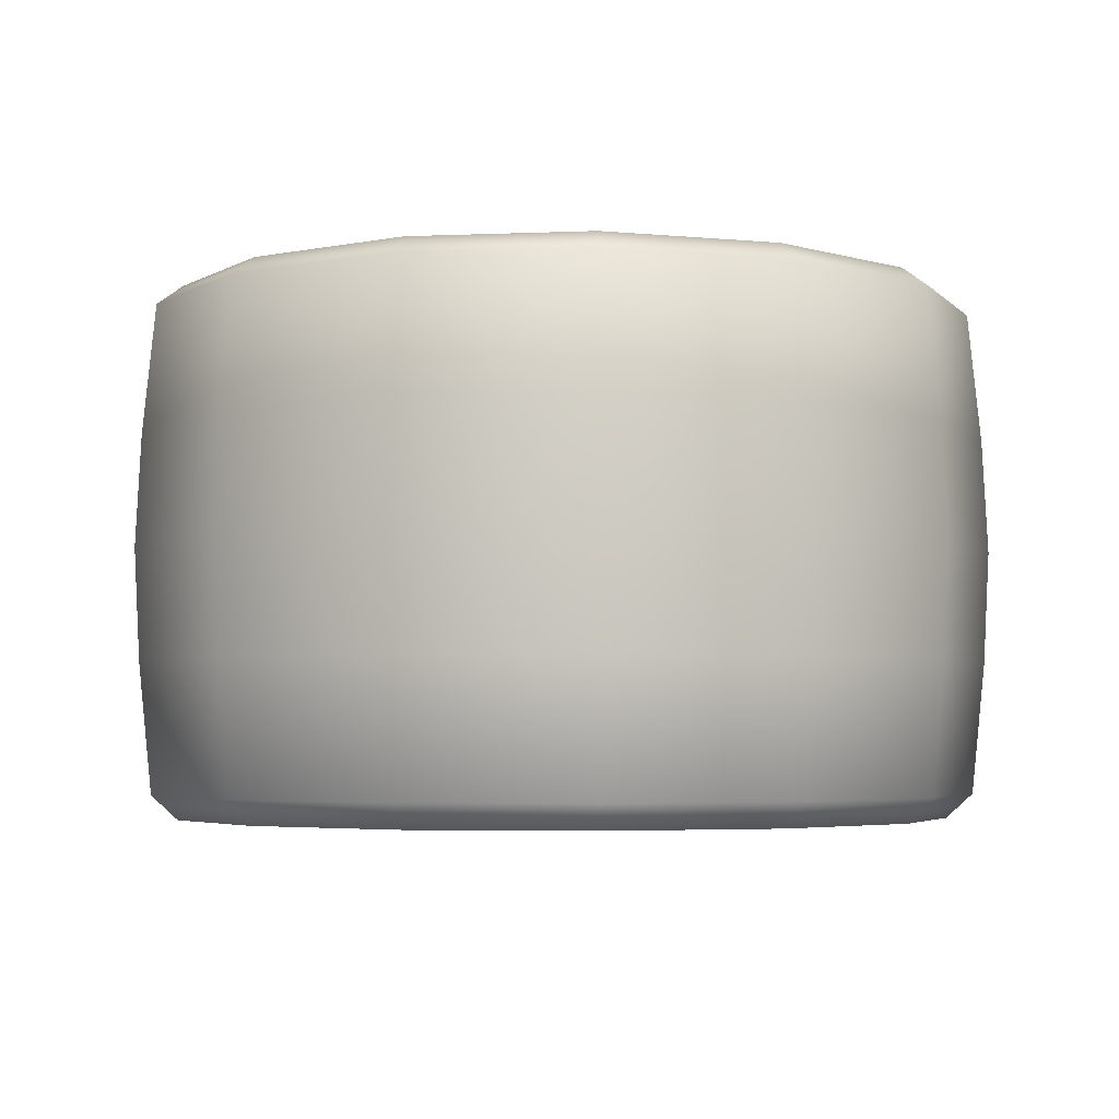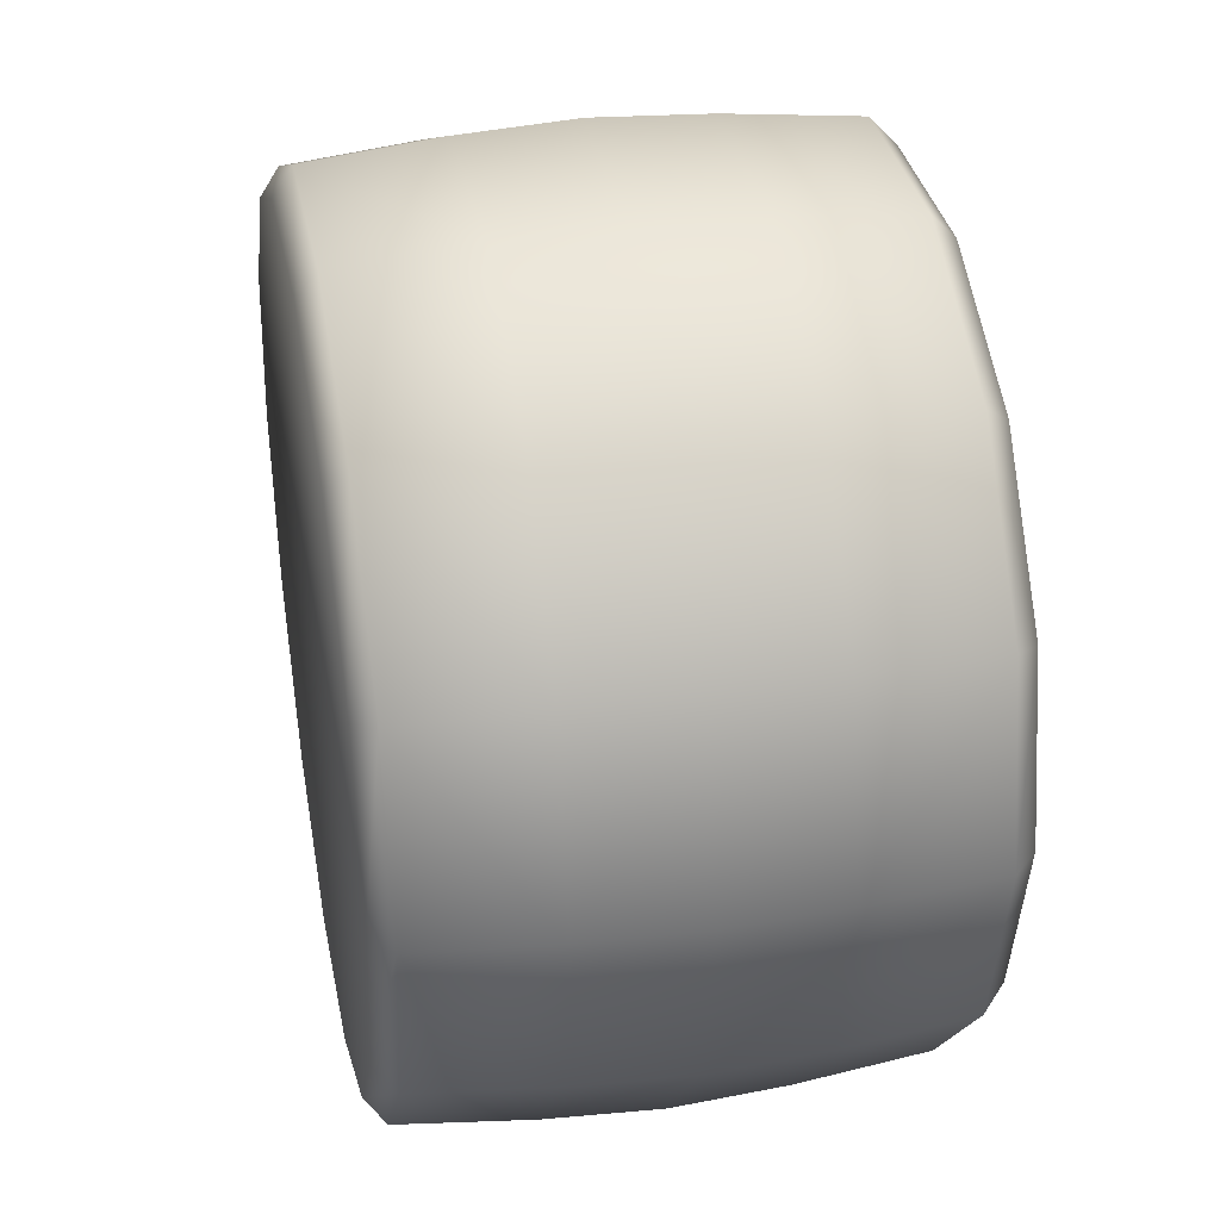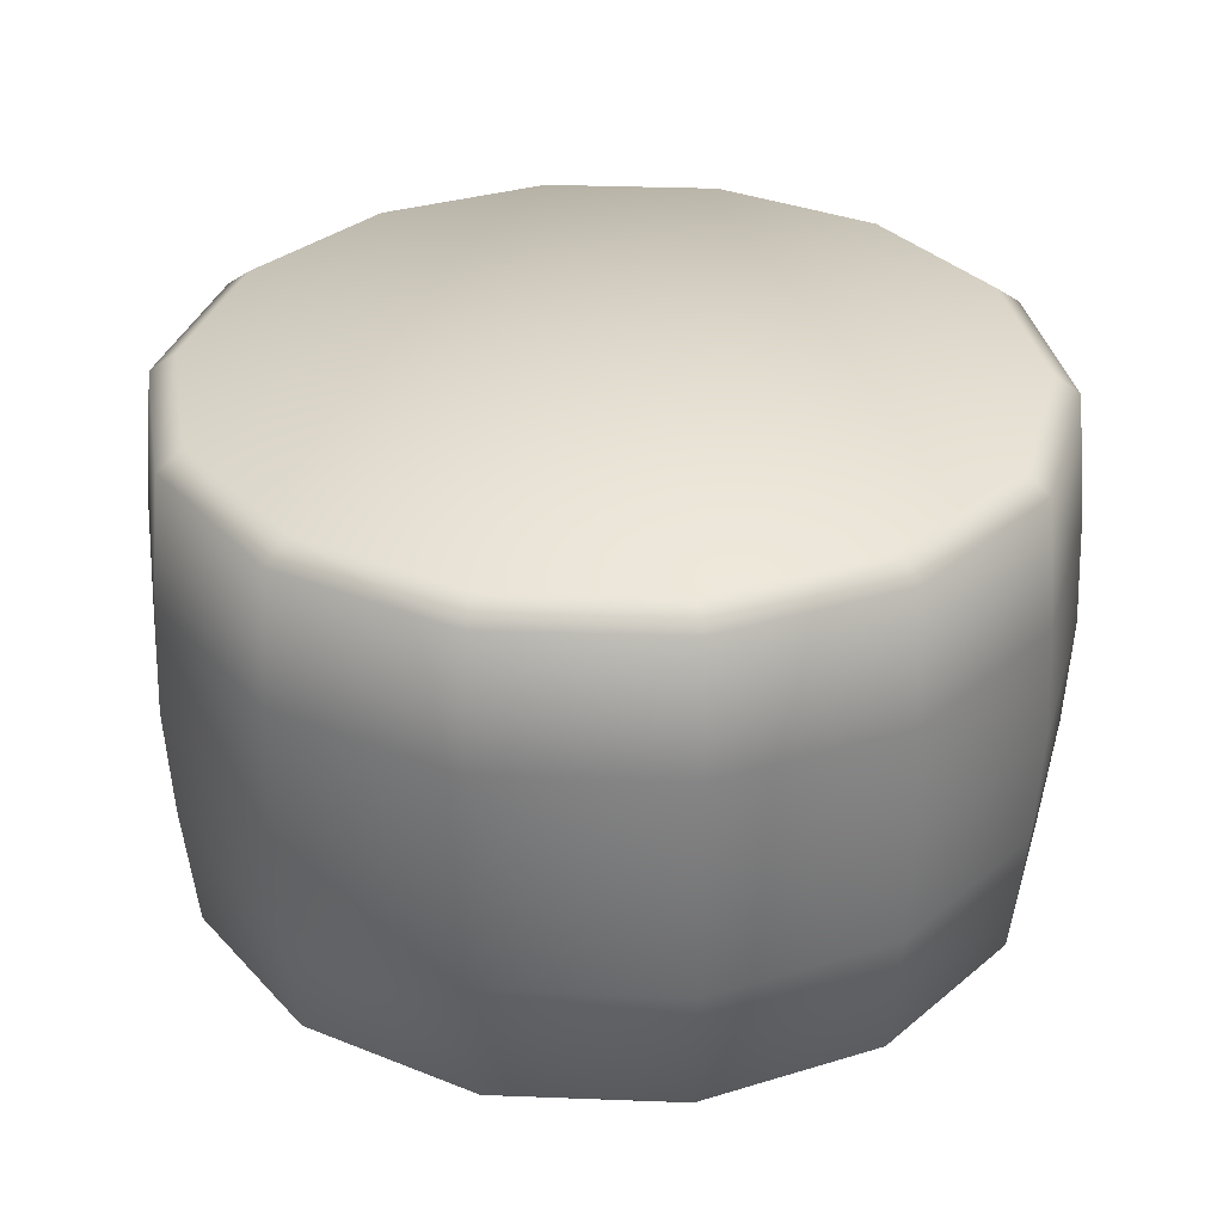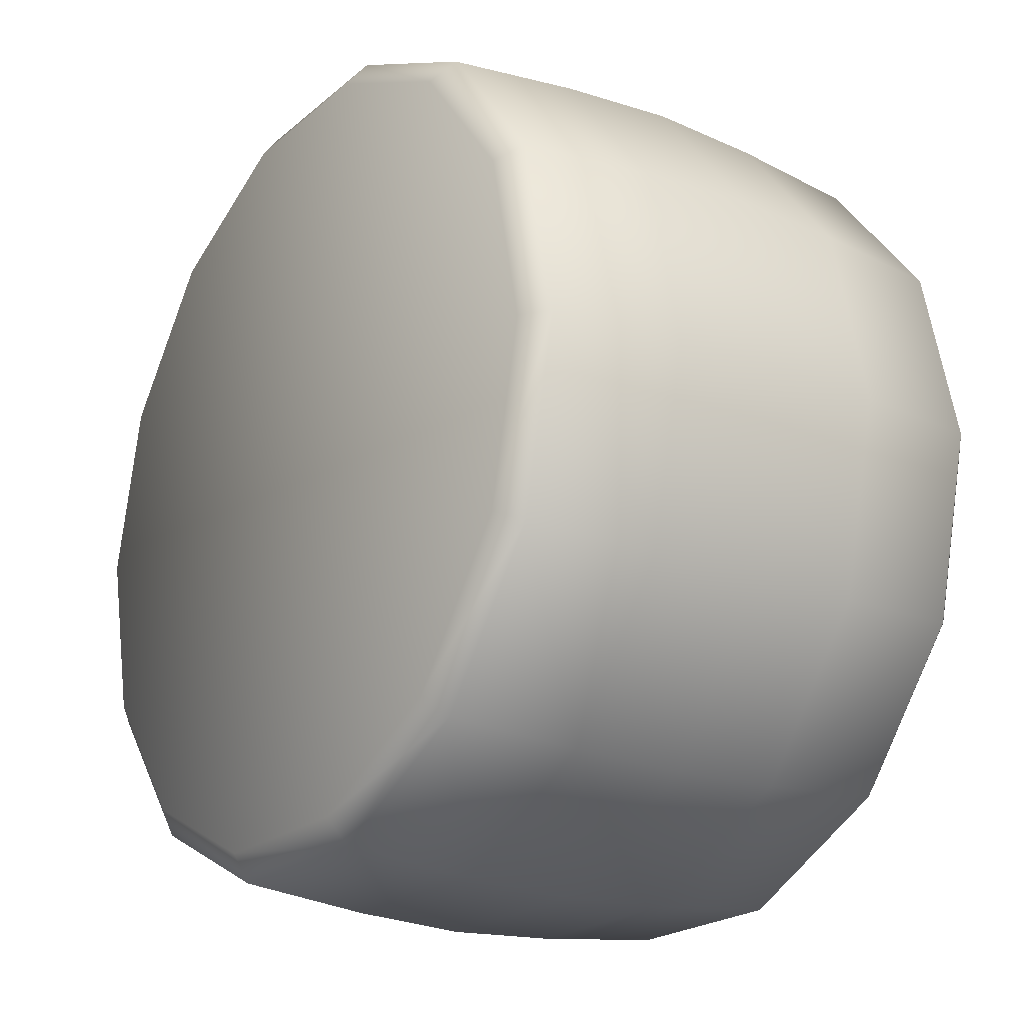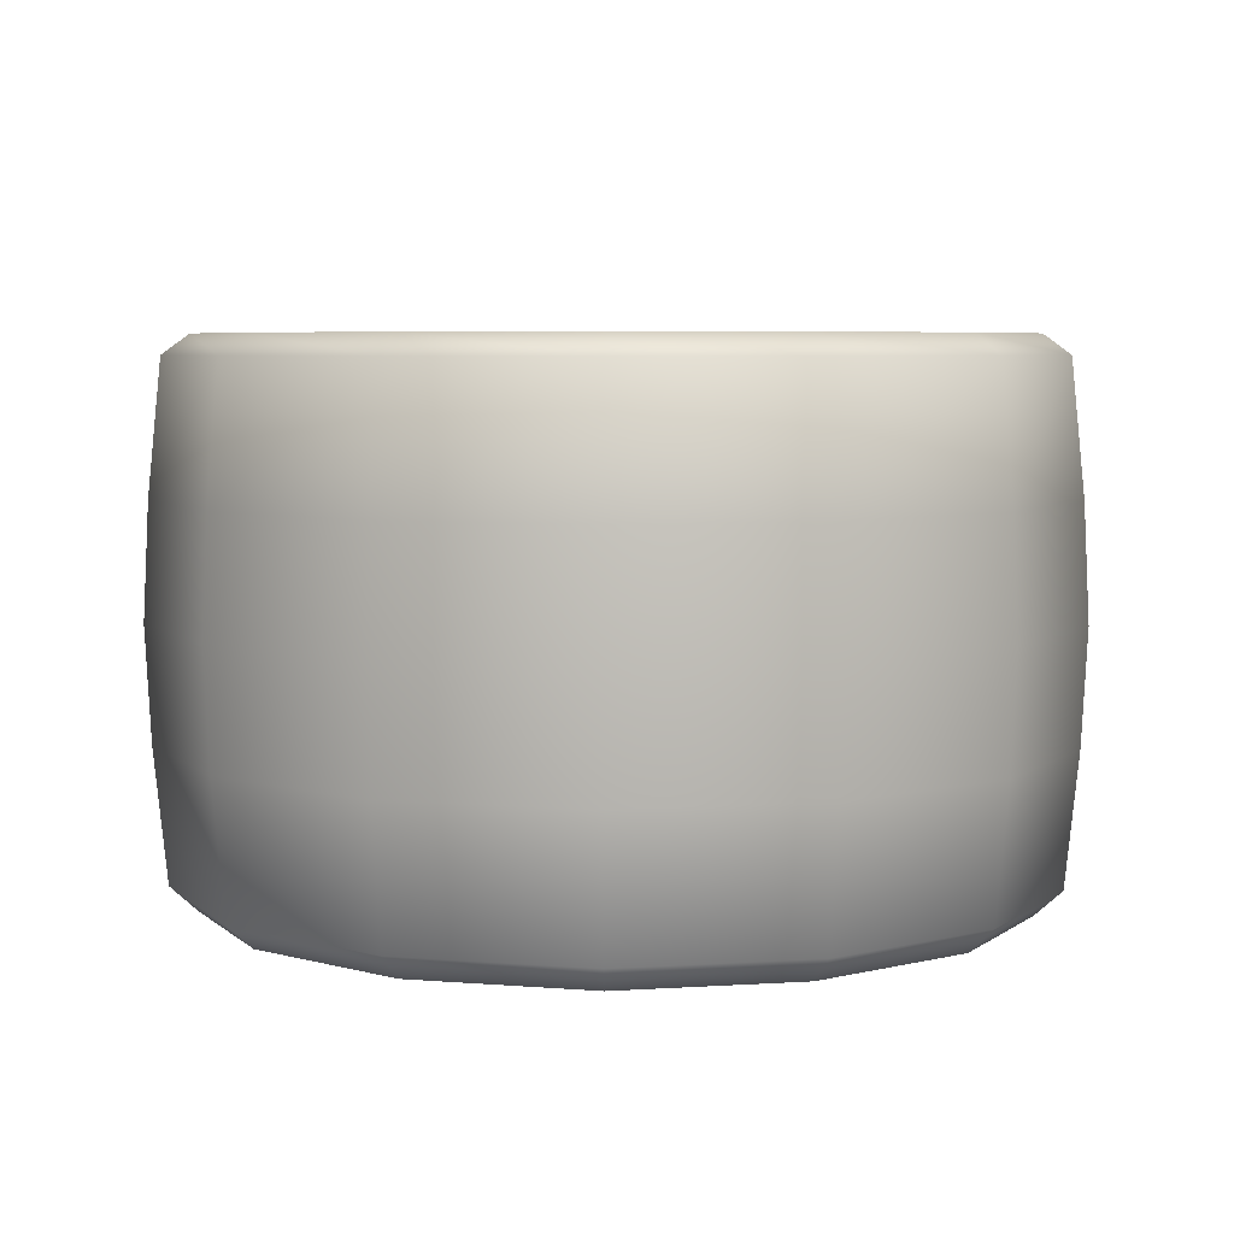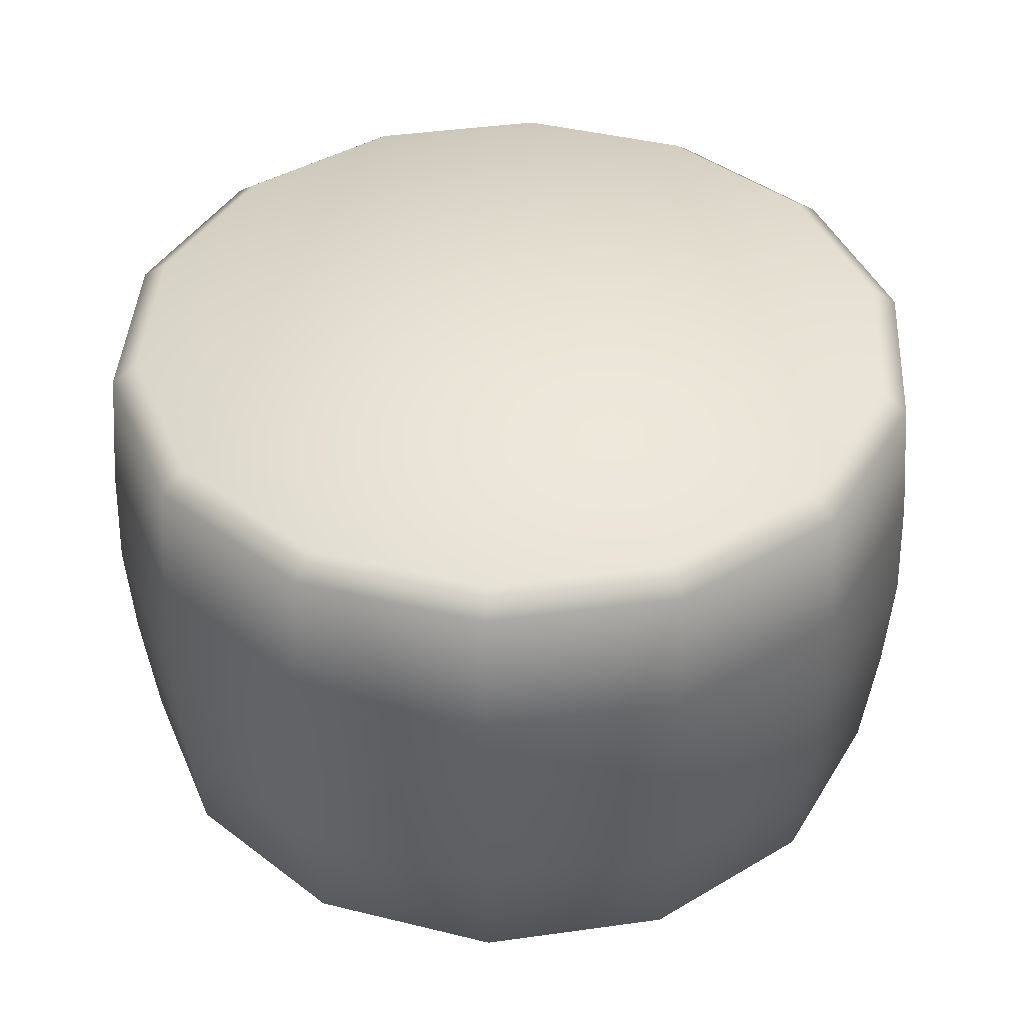
<metadata>
{"format":"obj","ext":"obj","renderer":"f3d","projection":"perspective","resolution":1024,"background":"white","views":[{"elev":-4.0,"azim":162.2,"up":"+Y"},{"elev":34.4,"azim":-101.0,"up":"+Z"},{"elev":33.0,"azim":-22.7,"up":"+Y"},{"elev":-21.2,"azim":-124.5,"up":"+Z"},{"elev":5.6,"azim":117.2,"up":"+Y"},{"elev":42.4,"azim":16.3,"up":"+Y"}]}
</metadata>
<code>
v  0.6162 0.8354 -0.2967
v  0.6839 0.8354 -0
v  0.7052 0.6233 -0
v  0.6353 0.6233 -0.306
v  0.4264 0.8354 -0.5347
v  0.4397 0.6233 -0.5513
v  0.1522 0.8354 -0.6667
v  0.1569 0.6233 -0.6875
v  -0.1522 0.8354 -0.6667
v  -0.1569 0.6233 -0.6875
v  -0.4264 0.8354 -0.5347
v  -0.4397 0.6233 -0.5513
v  -0.6162 0.8354 -0.2967
v  -0.6353 0.6233 -0.306
v  -0.6839 0.8354 -0
v  -0.7052 0.6233 -0
v  -0.6162 0.8354 0.2967
v  -0.6353 0.6233 0.306
v  -0.4264 0.8354 0.5347
v  -0.4397 0.6233 0.5513
v  -0.1522 0.8354 0.6667
v  -0.1569 0.6233 0.6875
v  0.1522 0.8354 0.6667
v  0.1569 0.6233 0.6875
v  0.4264 0.8354 0.5347
v  0.4397 0.6233 0.5513
v  0.6162 0.8354 0.2967
v  0.6353 0.6233 0.306
v  0.5772 0.0044 -0.278
v  0.6407 0.0044 -0
v  0 0.0044 -0
v  0.5772 0.0044 0.278
v  0.3994 0.0044 0.5009
v  0.1426 0.0044 0.6246
v  -0.1426 0.0044 0.6246
v  -0.3994 0.0044 0.5009
v  -0.5772 0.0044 0.278
v  -0.6407 0.0044 -0
v  -0.5772 0.0044 -0.278
v  -0.3994 0.0044 -0.5009
v  -0.1426 0.0044 -0.6246
v  0.1426 0.0044 -0.6246
v  0.3994 0.0044 -0.5009
v  0.6407 0.8671 -0
v  0.5772 0.8671 -0.278
v  0 0.8671 -0
v  0.3994 0.8671 -0.5009
v  0.1426 0.8671 -0.6246
v  -0.1426 0.8671 -0.6246
v  -0.3994 0.8671 -0.5009
v  -0.5772 0.8671 -0.278
v  -0.6407 0.8671 -0
v  -0.5772 0.8671 0.278
v  -0.3994 0.8671 0.5009
v  -0.1426 0.8671 0.6246
v  0.1426 0.8671 0.6246
v  0.3994 0.8671 0.5009
v  0.5772 0.8671 0.278
v  0.6162 0.0443 -0.2967
v  0.6839 0.0443 -0
v  0.4264 0.0443 -0.5347
v  0.1522 0.0443 -0.6667
v  -0.1522 0.0443 -0.6667
v  -0.4264 0.0443 -0.5347
v  -0.6162 0.0443 -0.2967
v  -0.6839 0.0443 -0
v  -0.6162 0.0443 0.2967
v  -0.4264 0.0443 0.5347
v  -0.1522 0.0443 0.6667
v  0.1522 0.0443 0.6667
v  0.4264 0.0443 0.5347
v  0.6162 0.0443 0.2967
v  0.7052 0.2564 -0
v  0.6353 0.2564 -0.306
v  0.4397 0.2564 -0.5513
v  0.1569 0.2564 -0.6875
v  -0.1569 0.2564 -0.6875
v  -0.4397 0.2564 -0.5513
v  -0.6353 0.2564 -0.306
v  -0.7052 0.2564 -0
v  -0.6353 0.2564 0.306
v  -0.4397 0.2564 0.5513
v  -0.1569 0.2564 0.6875
v  0.1569 0.2564 0.6875
v  0.4397 0.2564 0.5513
v  0.6353 0.2564 0.306
v  0.7144 0.4398 -0
v  0.6436 0.4398 -0.31
v  0.4454 0.4398 -0.5585
v  0.159 0.4398 -0.6965
v  -0.159 0.4398 -0.6965
v  -0.4454 0.4398 -0.5585
v  -0.6436 0.4398 -0.31
v  -0.7144 0.4398 -0
v  -0.6436 0.4398 0.31
v  -0.4454 0.4398 0.5585
v  -0.159 0.4398 0.6965
v  0.159 0.4398 0.6965
v  0.4454 0.4398 0.5585
v  0.6436 0.4398 0.31
o M_Corp_Pilier_01
g M_Corp_Pilier_01
f 1 2 3 4
f 5 1 4 6
f 7 5 6 8
f 9 7 8 10
f 11 9 10 12
f 13 11 12 14
f 15 13 14 16
f 17 15 16 18
f 19 17 18 20
f 21 19 20 22
f 23 21 22 24
f 25 23 24 26
f 27 25 26 28
f 2 27 28 3
f 29 30 31
f 30 32 31
f 32 33 31
f 33 34 31
f 34 35 31
f 35 36 31
f 36 37 31
f 37 38 31
f 38 39 31
f 39 40 31
f 40 41 31
f 41 42 31
f 42 43 31
f 43 29 31
f 44 45 46
f 45 47 46
f 47 48 46
f 48 49 46
f 49 50 46
f 50 51 46
f 51 52 46
f 52 53 46
f 53 54 46
f 54 55 46
f 55 56 46
f 56 57 46
f 57 58 46
f 58 44 46
f 29 59 60 30
f 43 61 59 29
f 42 62 61 43
f 41 63 62 42
f 40 64 63 41
f 39 65 64 40
f 38 66 65 39
f 37 67 66 38
f 36 68 67 37
f 35 69 68 36
f 34 70 69 35
f 33 71 70 34
f 32 72 71 33
f 30 60 72 32
f 44 2 1 45
f 45 1 5 47
f 47 5 7 48
f 48 7 9 49
f 49 9 11 50
f 50 11 13 51
f 51 13 15 52
f 52 15 17 53
f 53 17 19 54
f 54 19 21 55
f 55 21 23 56
f 56 23 25 57
f 57 25 27 58
f 58 27 2 44
f 73 60 59 74
f 74 59 61 75
f 75 61 62 76
f 76 62 63 77
f 77 63 64 78
f 78 64 65 79
f 79 65 66 80
f 80 66 67 81
f 81 67 68 82
f 82 68 69 83
f 83 69 70 84
f 84 70 71 85
f 85 71 72 86
f 86 72 60 73
f 3 87 88 4
f 4 88 89 6
f 6 89 90 8
f 8 90 91 10
f 10 91 92 12
f 12 92 93 14
f 14 93 94 16
f 16 94 95 18
f 18 95 96 20
f 20 96 97 22
f 22 97 98 24
f 24 98 99 26
f 26 99 100 28
f 28 100 87 3
f 87 73 74 88
f 88 74 75 89
f 89 75 76 90
f 90 76 77 91
f 91 77 78 92
f 92 78 79 93
f 93 79 80 94
f 94 80 81 95
f 95 81 82 96
f 96 82 83 97
f 97 83 84 98
f 98 84 85 99
f 99 85 86 100
f 100 86 73 87

</code>
